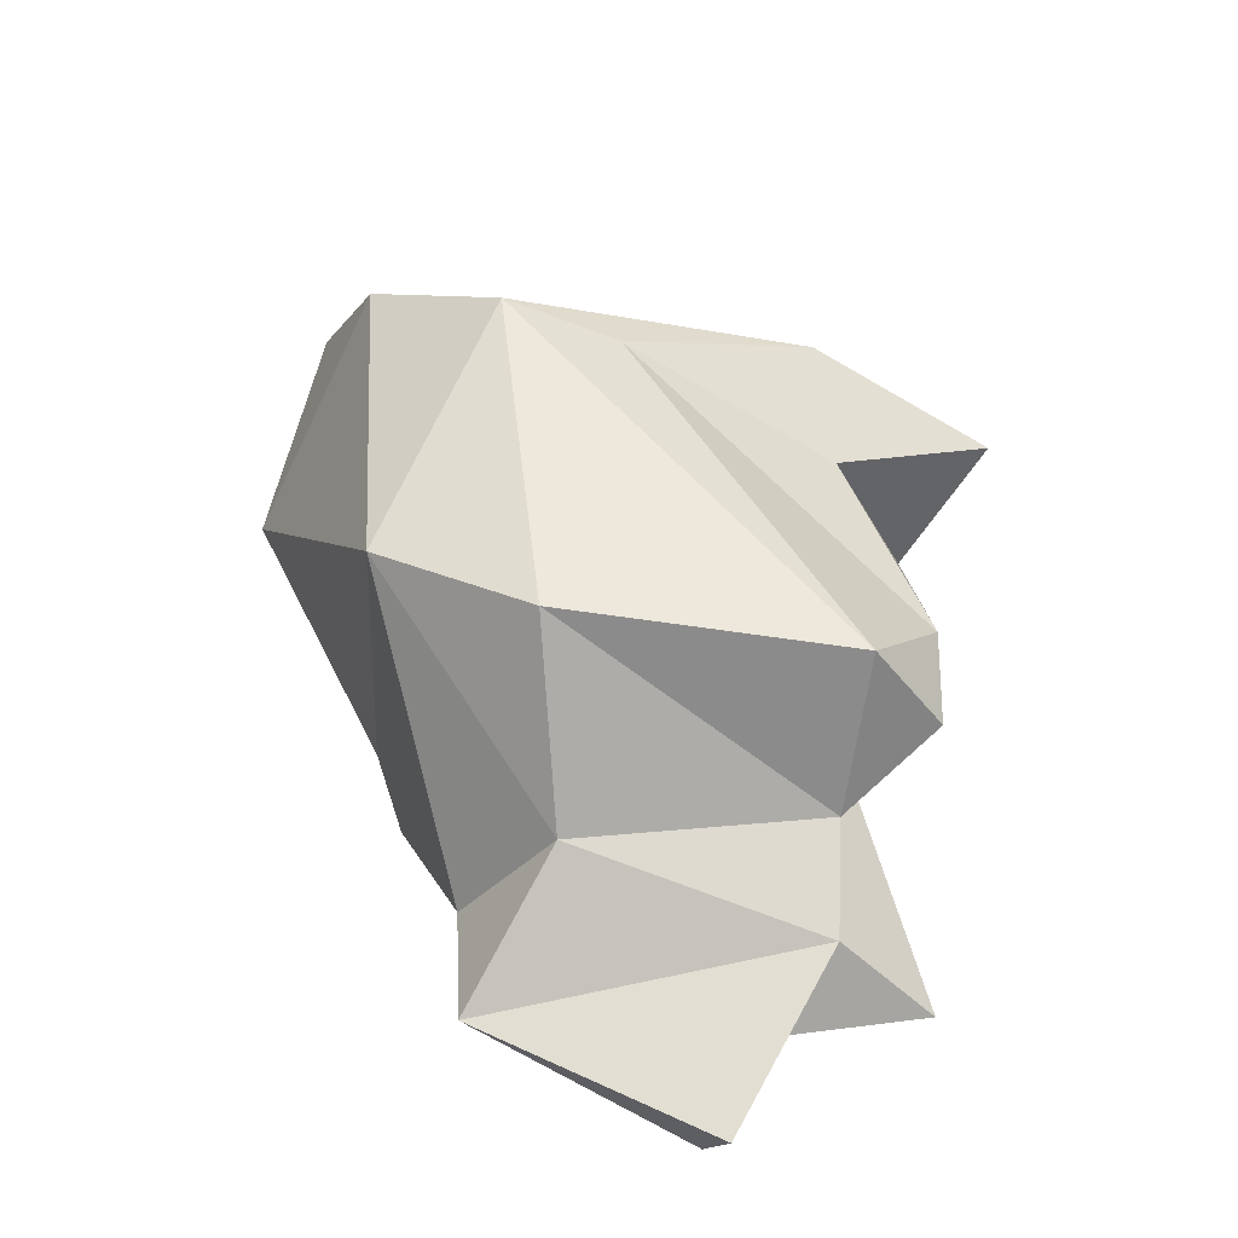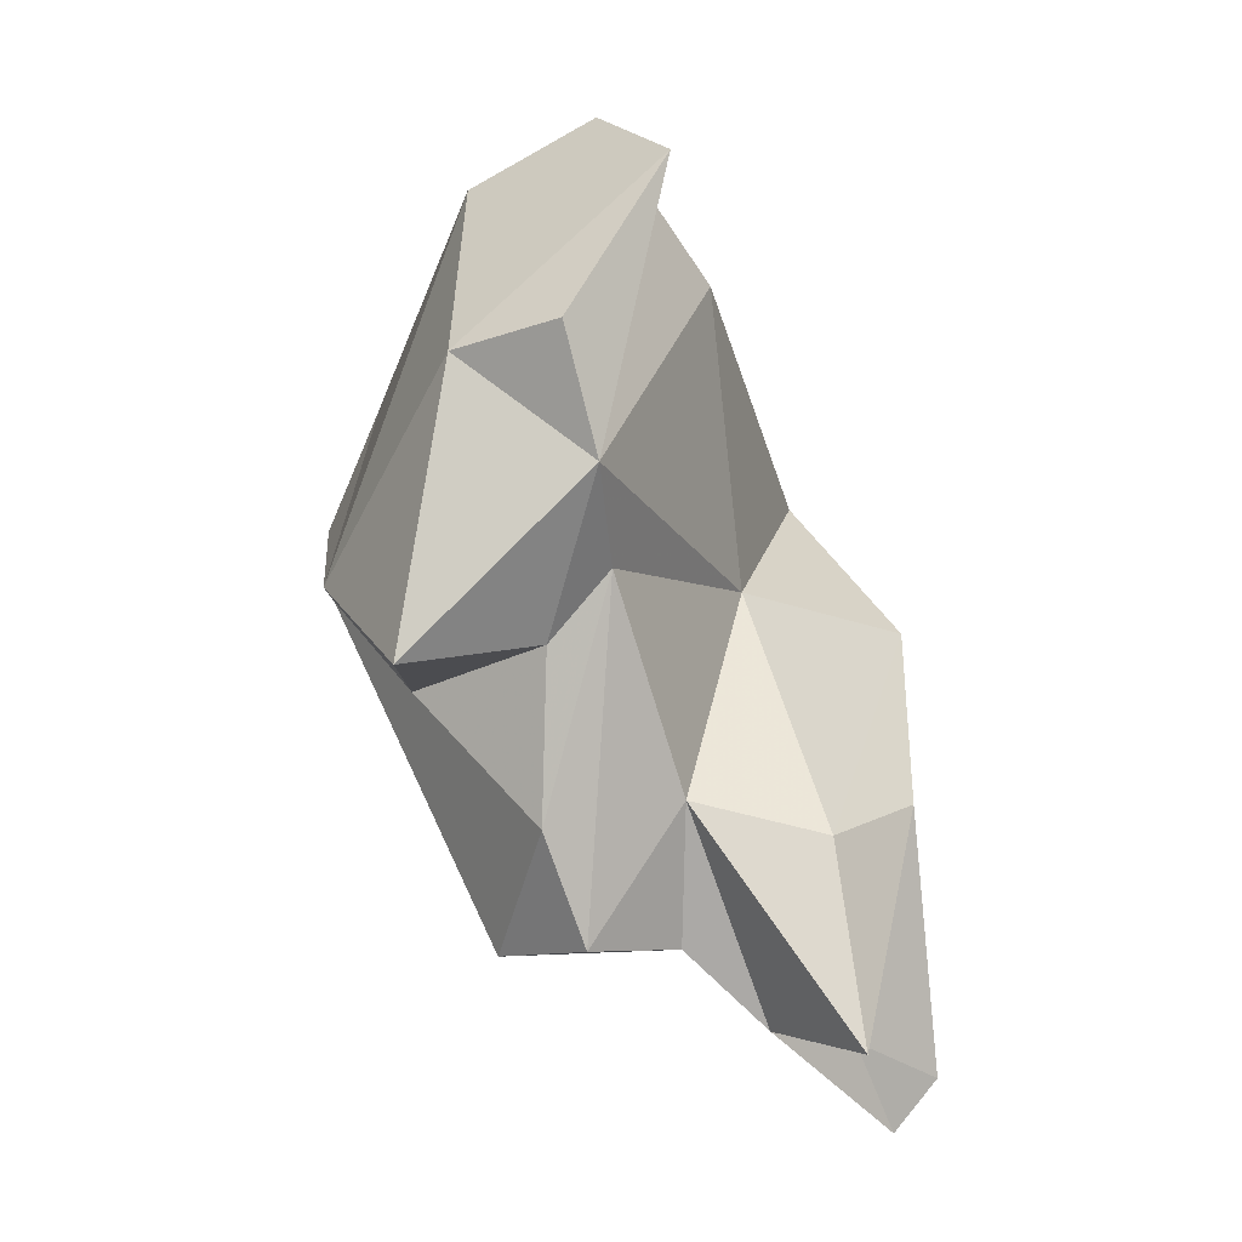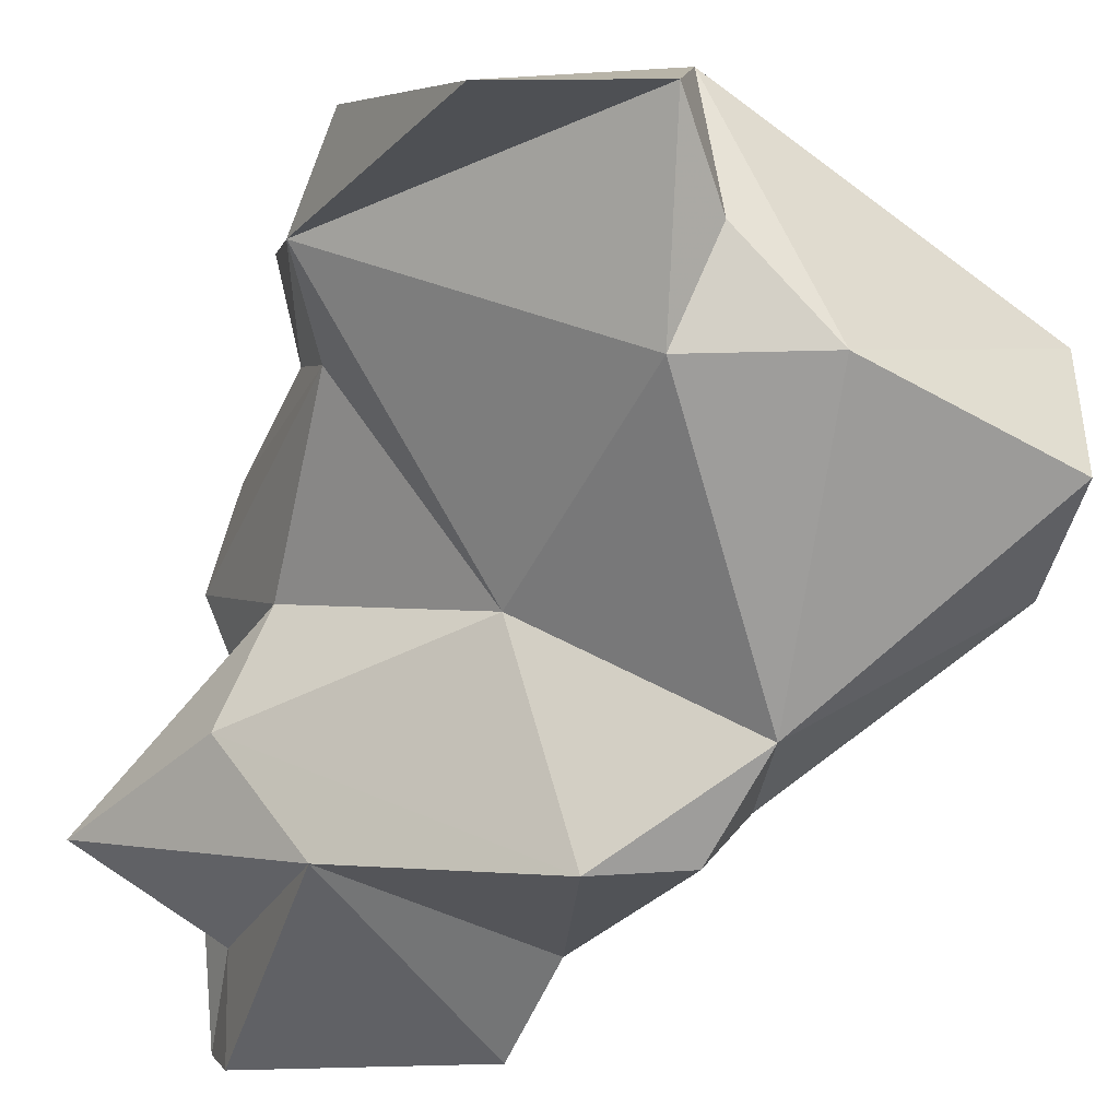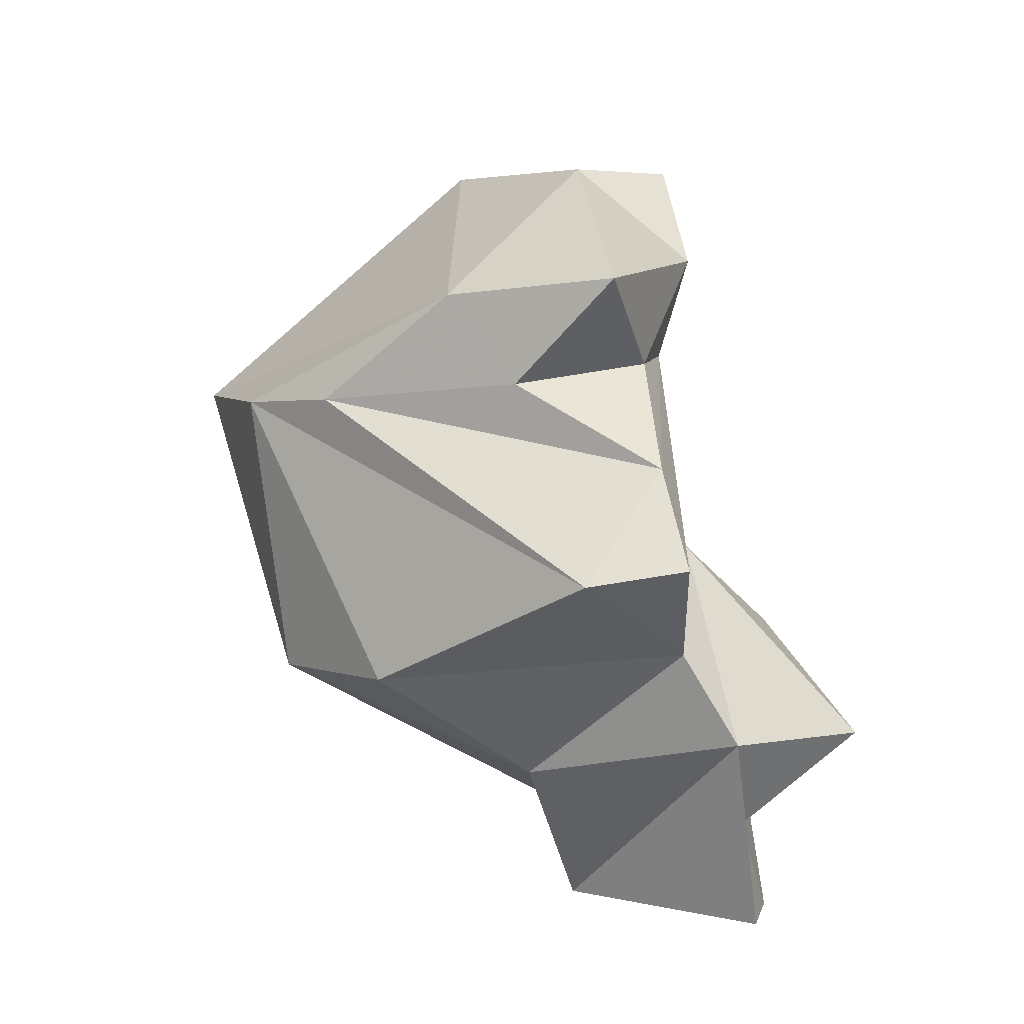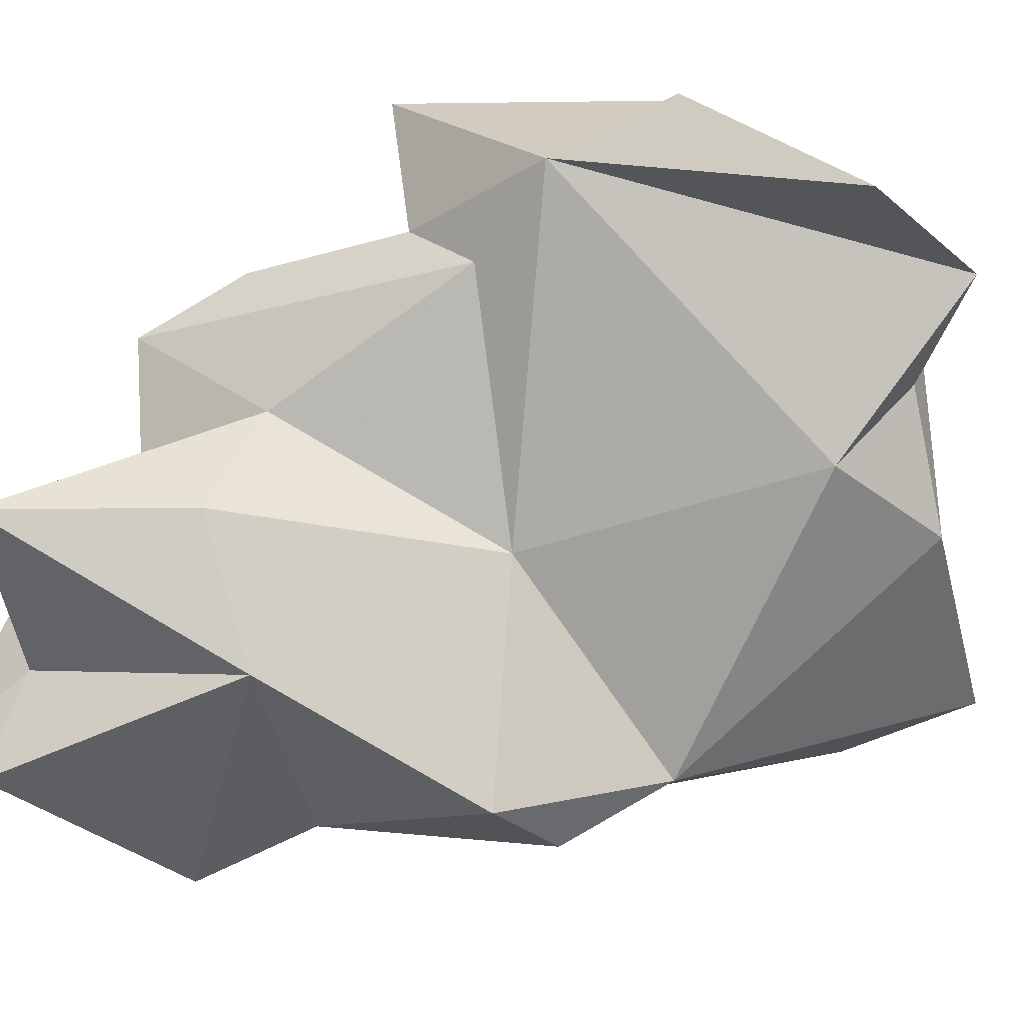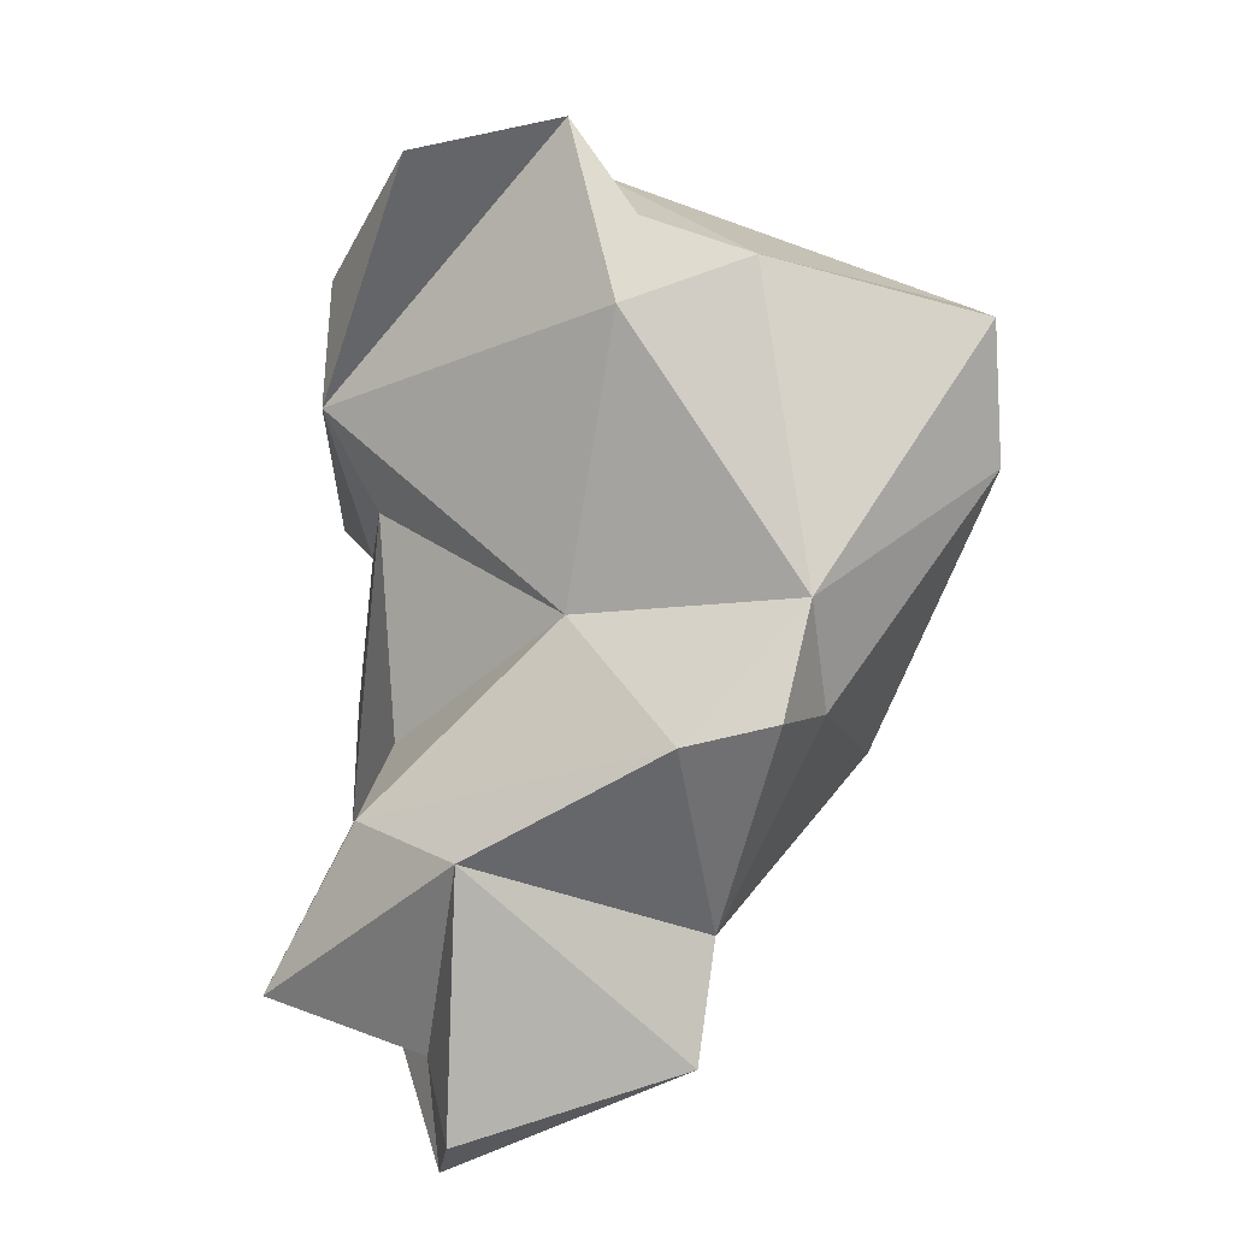
<metadata>
{"format":"obj","ext":"obj","renderer":"f3d","projection":"perspective","resolution":1024,"background":"white","views":[{"elev":-64.8,"azim":-21.1,"up":"+Y"},{"elev":10.0,"azim":72.6,"up":"+Y"},{"elev":-44.1,"azim":164.2,"up":"+Z"},{"elev":-37.1,"azim":27.3,"up":"+Y"},{"elev":-40.4,"azim":119.1,"up":"+Z"},{"elev":15.7,"azim":175.1,"up":"+Y"}]}
</metadata>
<code>
v 208.7 220.1 160.1
v 207.9 219.5 150.8
v 208.3 224.4 150.8
v 215.7 226.4 151.4
v 213.9 212.5 147.5
v 207.9 223.8 156.6
v 220.1 228 159.7
v 216 205 158
v 214.6 216.6 146.5
v 212.6 216.2 162.9
v 210.9 208.1 156.4
v 215.7 213.1 144.6
v 217.4 205.4 146.9
v 225.8 204.5 160.4
v 218.1 201.4 145.7
v 219.2 227.2 154.5
v 222.6 215.9 165.1
v 216.5 214.4 163.5
v 219 212.7 144
v 219.1 203.6 151.5
v 224.2 212.8 162.7
v 221.4 230.3 155.8
v 227.1 204.6 154.8
v 220.2 224.9 151.5
v 226.7 223.4 162
v 229.1 214.6 164.3
v 229.6 220.4 158.2
v 221.9 214.9 151
v 226.1 199 145.5
v 228 201.9 152.1
v 226.3 197.4 147.1
v 226.6 200.8 148.7
v 228 214.7 159.4
v 226.7 229.3 155.1
v 225.6 208.3 146.3
v 229.2 224.5 159.2
v 228.7 208.4 150.4
v 228.7 209.2 159.8
v 229 205.4 158.4
v 227.7 216.9 157.3
v 227.4 209.5 154.8
v 231.9 202.3 150.5
g foo
f 25 36 34
f 7 25 34
f 7 34 22
f 26 27 25
f 25 27 36
f 17 26 25
f 34 36 27
f 7 17 25
f 1 17 7
f 27 22 34
f 7 22 16
f 1 7 6
f 33 27 26
f 21 33 26
f 40 27 33
f 26 17 21
f 17 18 21
f 10 17 1
f 10 18 17
f 27 24 22
f 22 24 16
f 4 16 24
f 4 7 16
f 6 7 4
f 40 33 38
f 38 33 21
f 38 21 18
f 40 28 27
f 27 28 24
f 1 11 10
f 11 1 2
f 2 1 6
f 3 6 4
f 3 2 6
f 39 38 14
f 39 41 40
f 39 40 38
f 38 18 14
f 41 28 40
f 10 14 18
f 28 9 24
f 24 9 4
f 9 2 3
f 9 3 4
f 41 39 23
f 39 14 23
f 8 23 14
f 41 37 28
f 8 14 10
f 11 8 10
f 19 28 37
f 19 9 28
f 2 5 11
f 2 9 5
f 42 41 30
f 41 23 30
f 41 42 37
f 37 42 35
f 20 30 23
f 8 20 23
f 35 19 37
f 12 9 19
f 9 12 5
f 42 30 32
f 42 32 35
f 13 19 35
f 15 20 13
f 11 13 20
f 20 8 11
f 11 5 13
f 13 12 19
f 5 12 13
f 31 29 32
f 32 30 31
f 32 29 35
f 20 15 30
f 15 31 30
f 35 29 15
f 15 13 35
f 15 29 31
g

</code>
